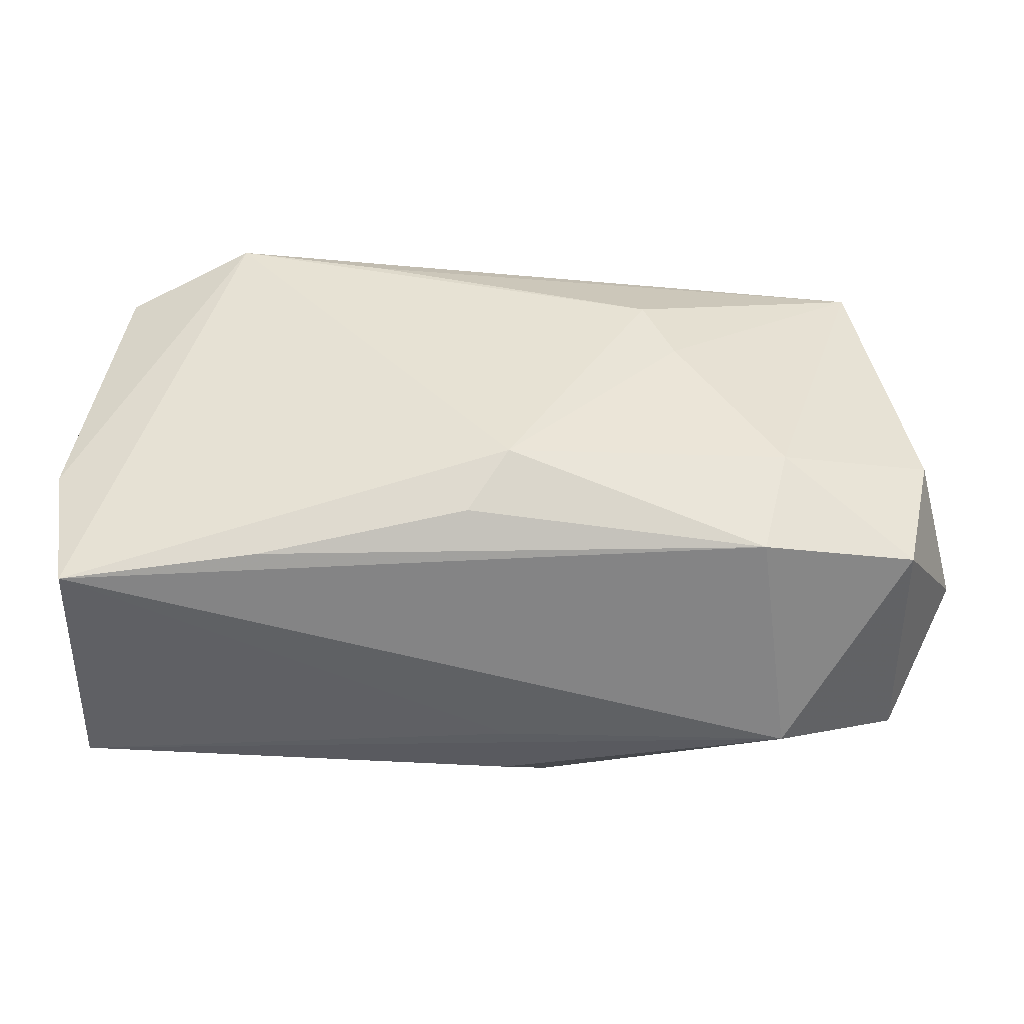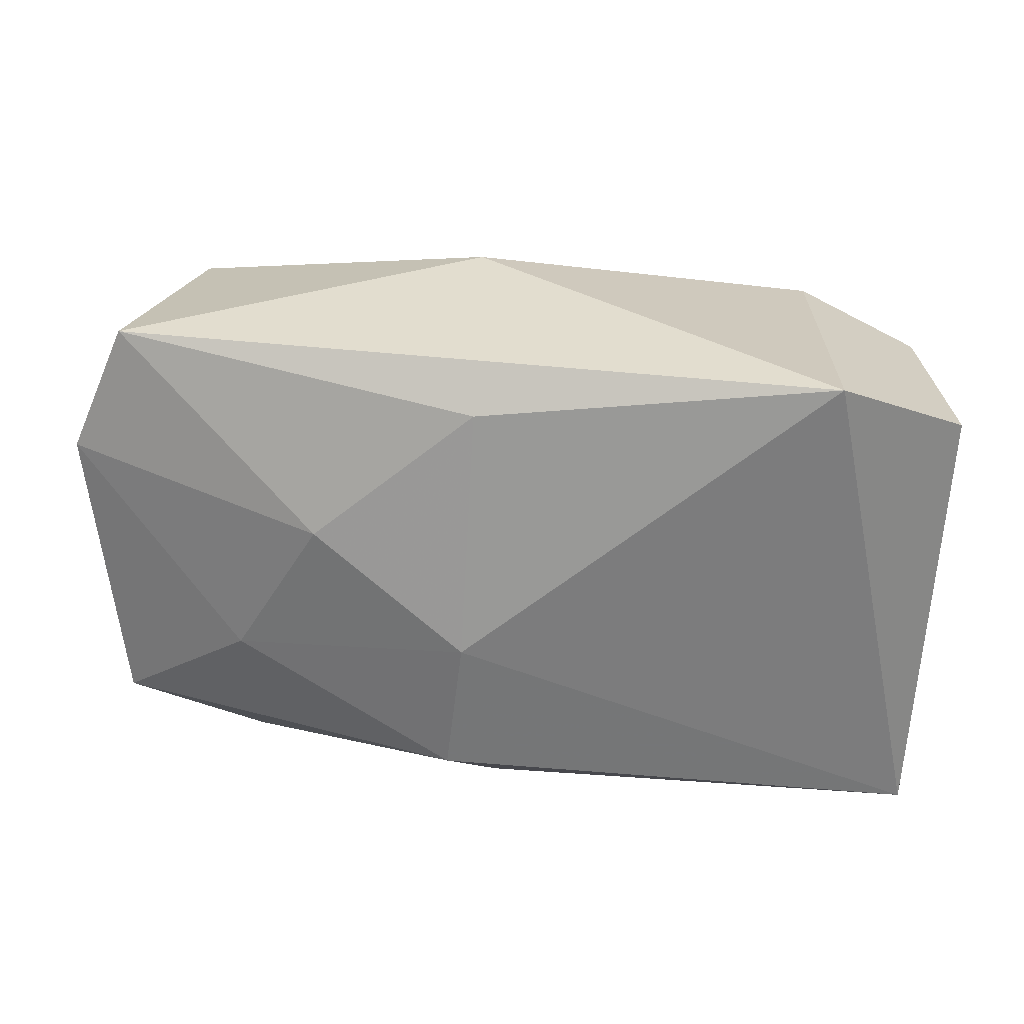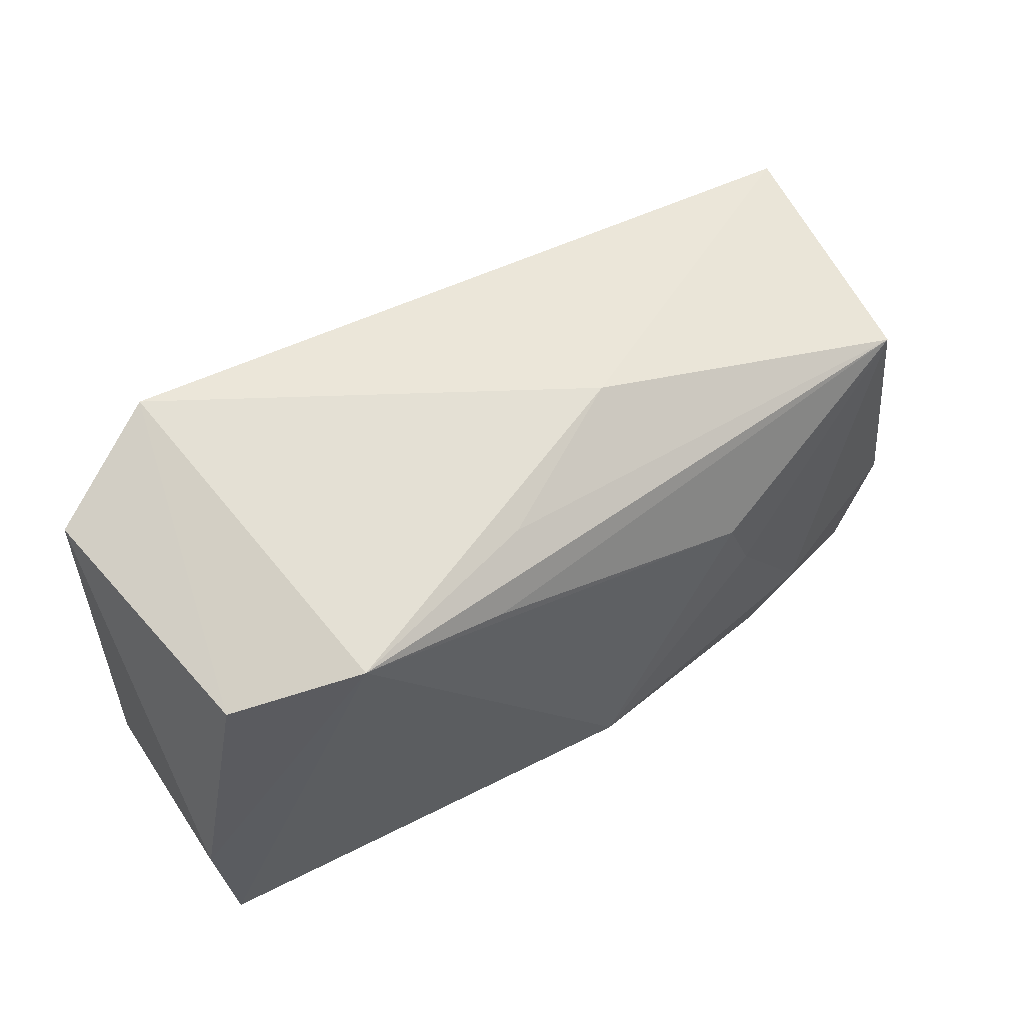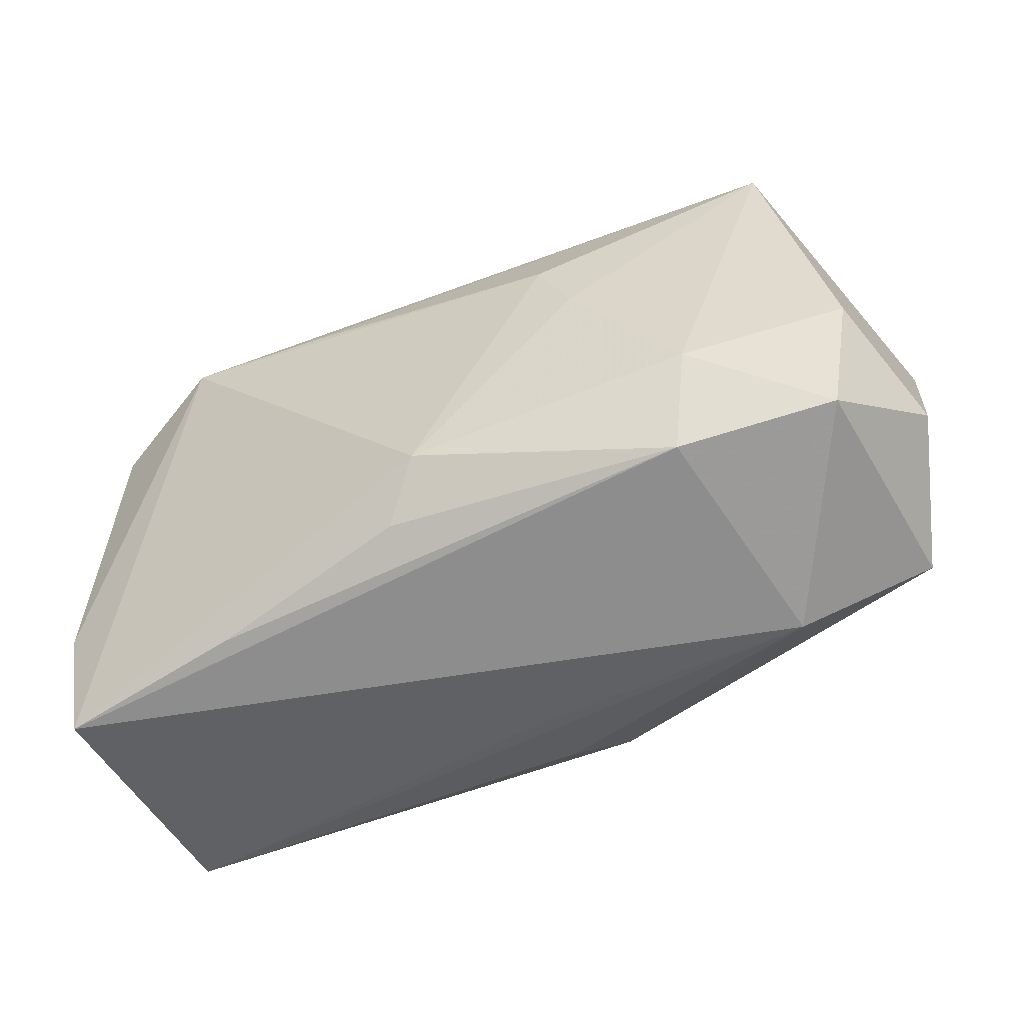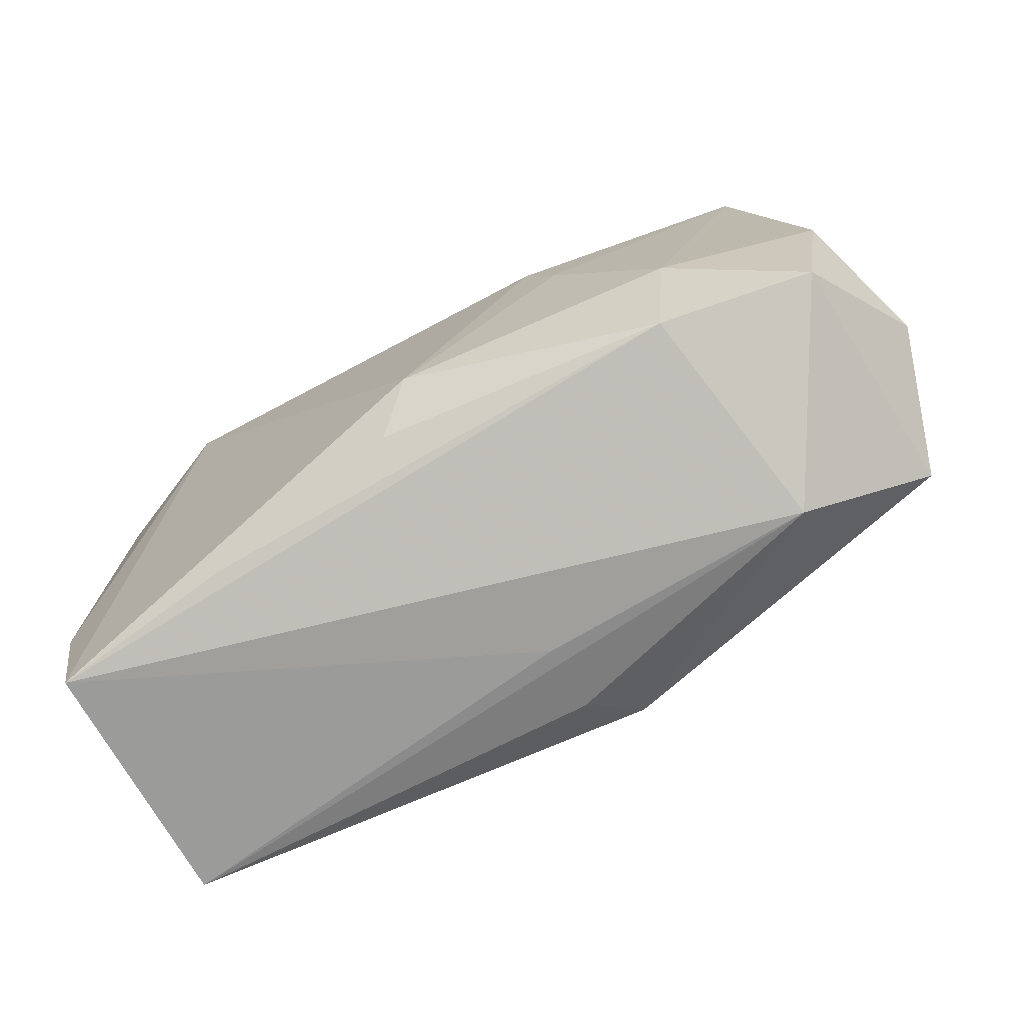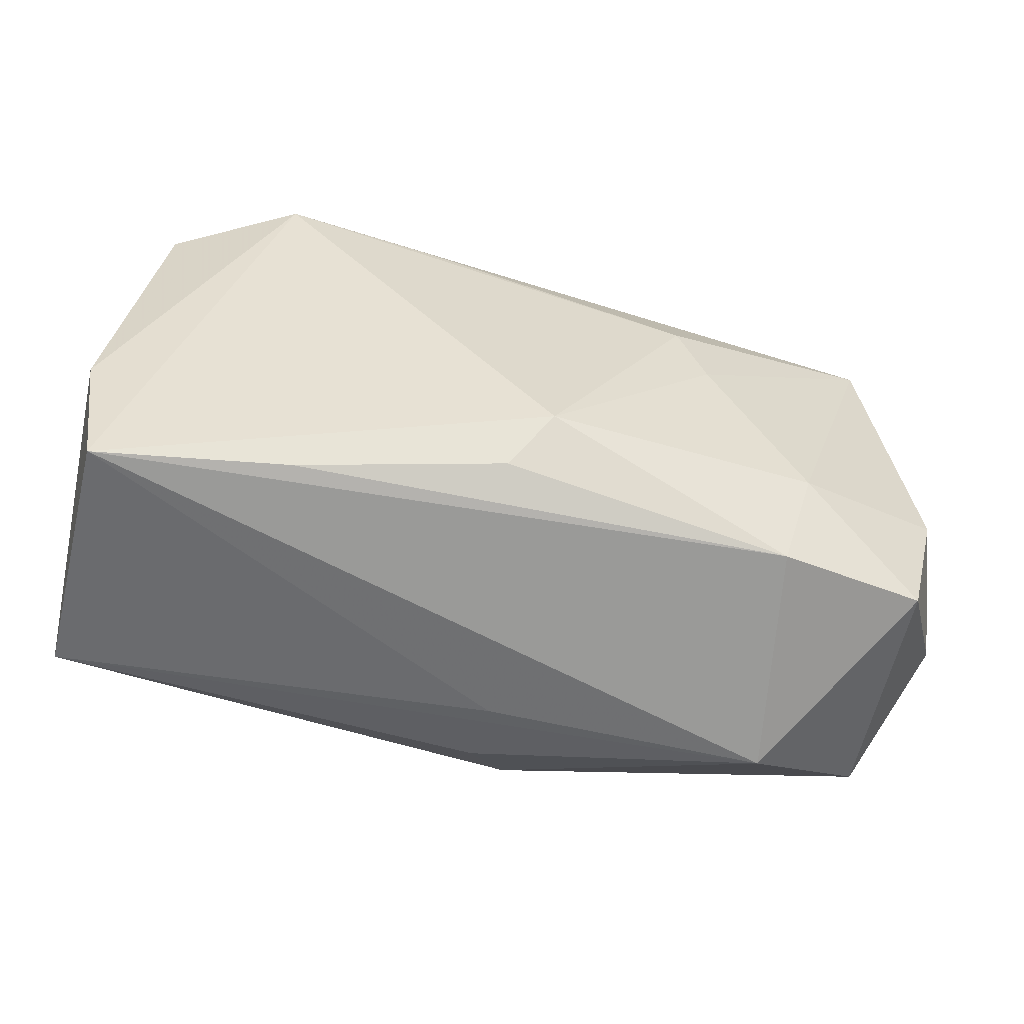
<metadata>
{"format":"obj","ext":"obj","renderer":"f3d","projection":"perspective","resolution":1024,"background":"white","views":[{"elev":-50.7,"azim":178.7,"up":"+Y"},{"elev":32.3,"azim":8.3,"up":"+Y"},{"elev":51.8,"azim":146.6,"up":"+Y"},{"elev":-54.1,"azim":-153.8,"up":"+Y"},{"elev":-75.7,"azim":-150.7,"up":"+Y"},{"elev":-59.2,"azim":166.3,"up":"+Y"}]}
</metadata>
<code>
v 0.03834 0.0178 0.008313
v 0.03492 0.01402 -0.01307
v -0.0229 -0.01884 -0.01195
v -0.005114 -0.01574 0.01867
v 0.002402 -0.01793 -0.01467
v 0.03668 -0.01989 0.01257
v 0.01995 -0.02085 -0.01192
v -0.01715 0.006567 0.0162
v 0.03841 -0.01011 -0.0109
v -0.03719 -0.01515 0.01214
v -0.003619 -0.003177 0.01866
v -0.03382 0.01765 -0.01287
v 0.01126 0.01488 -0.0175
v 0.02798 0.02303 0.01319
v -0.03598 0.02132 0.00833
v -0.01345 0.008511 -0.0176
v -0.02517 -0.009798 -0.01462
v -0.04176 -0.009603 0.0006188
v 0.007131 0.01936 -0.01373
v 0.02431 0.01702 -0.0176
v -0.001383 -0.02172 0.007996
v 0.03638 -0.02232 -0.0101
v -0.003073 0.01833 0.01379
v -0.04068 0.01012 0.009822
v -0.03863 -0.005802 -0.01039
v -0.001011 -0.01335 -0.0176
v -0.03609 -0.01693 -0.009192
v -0.00564 0.02333 -0.007403
v -0.01609 0.002517 -0.01711
v -0.02592 -0.02232 0.007513
v -0.02499 -0.006534 0.01531
v -0.001257 -0.01967 0.01445
f 28 14 20
f 11 14 23
f 16 20 26
f 15 14 28
f 15 23 14
f 6 14 11
f 6 1 14
f 9 1 6
f 2 20 14
f 14 1 2
f 9 20 2
f 2 1 9
f 18 10 24
f 24 25 18
f 11 23 8
f 23 15 8
f 15 24 8
f 27 10 18
f 18 25 27
f 25 17 27
f 4 6 11
f 9 6 22
f 22 7 26
f 22 6 21
f 26 20 22
f 22 20 9
f 29 16 26
f 26 17 29
f 28 20 19
f 20 16 13
f 25 24 12
f 12 24 15
f 16 29 12
f 12 13 16
f 12 17 25
f 12 29 17
f 12 15 28
f 28 19 12
f 12 19 20
f 20 13 12
f 31 24 10
f 31 8 24
f 10 4 31
f 11 8 31
f 31 4 11
f 30 22 21
f 10 27 30
f 30 4 10
f 21 6 30
f 26 7 5
f 3 30 27
f 3 5 7
f 7 22 3
f 22 30 3
f 26 5 3
f 3 17 26
f 3 27 17
f 6 4 32
f 32 30 6
f 4 30 32

</code>
